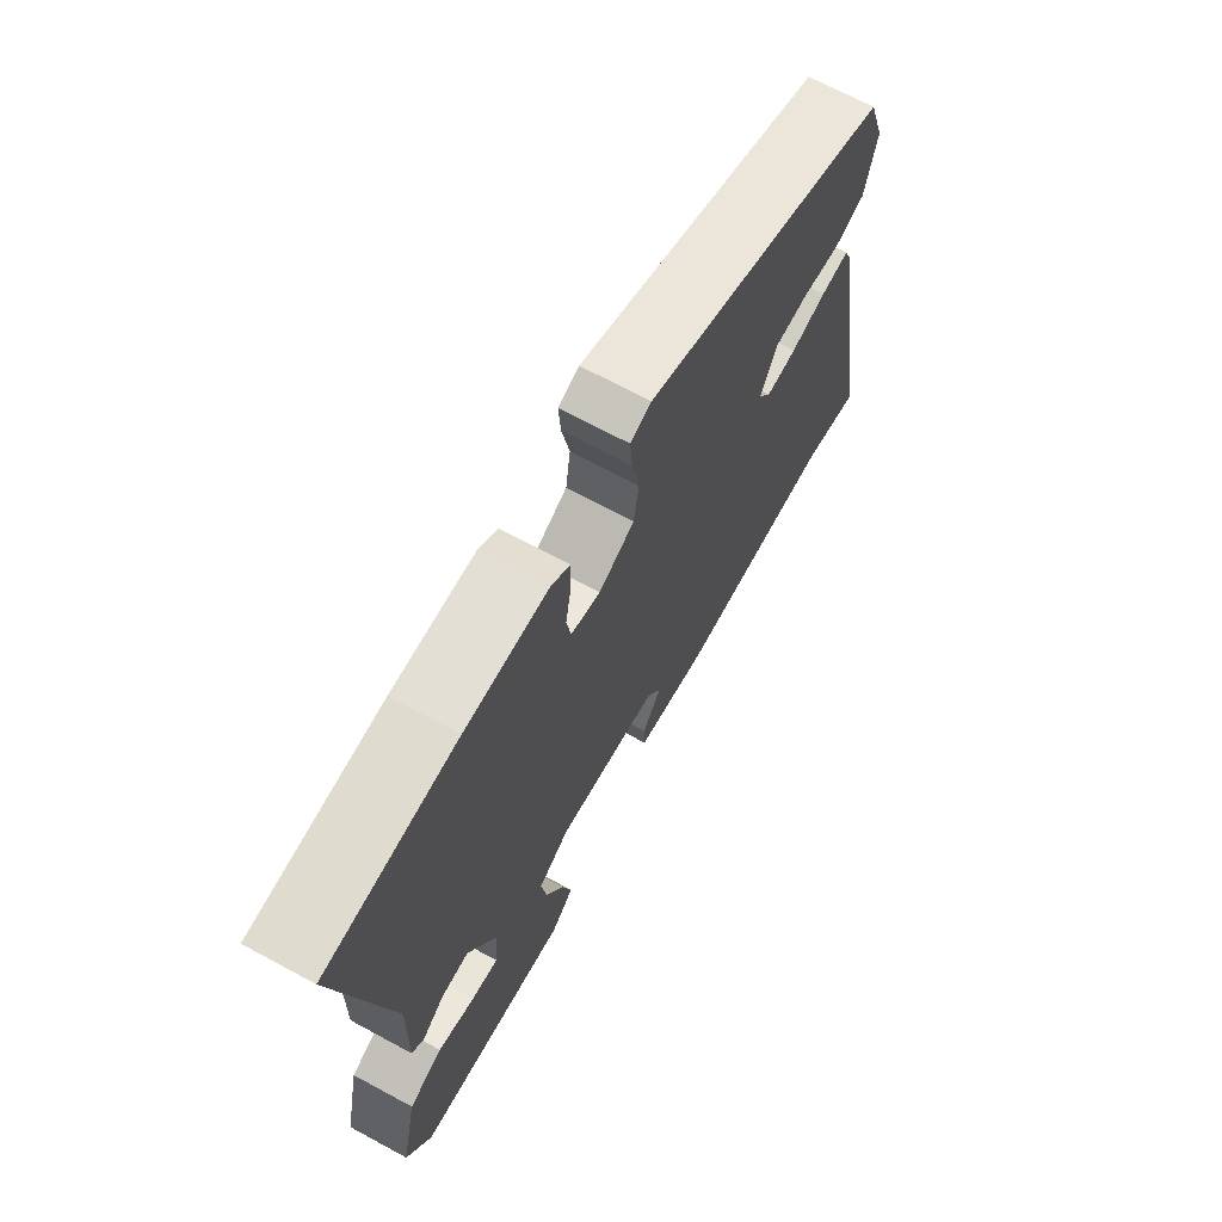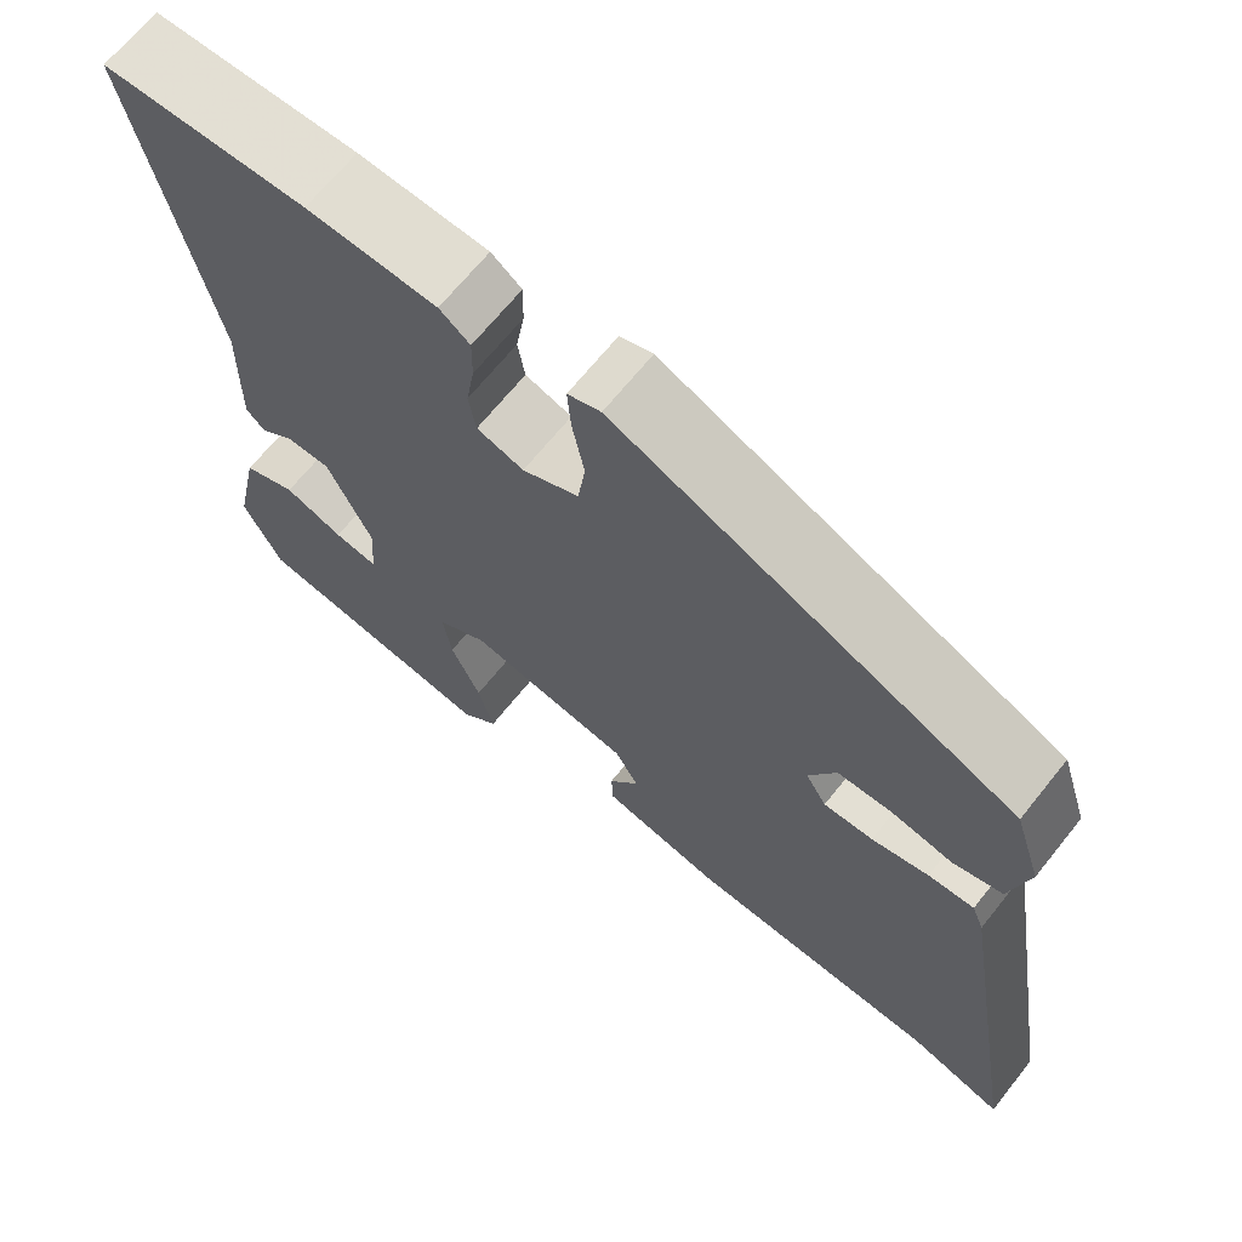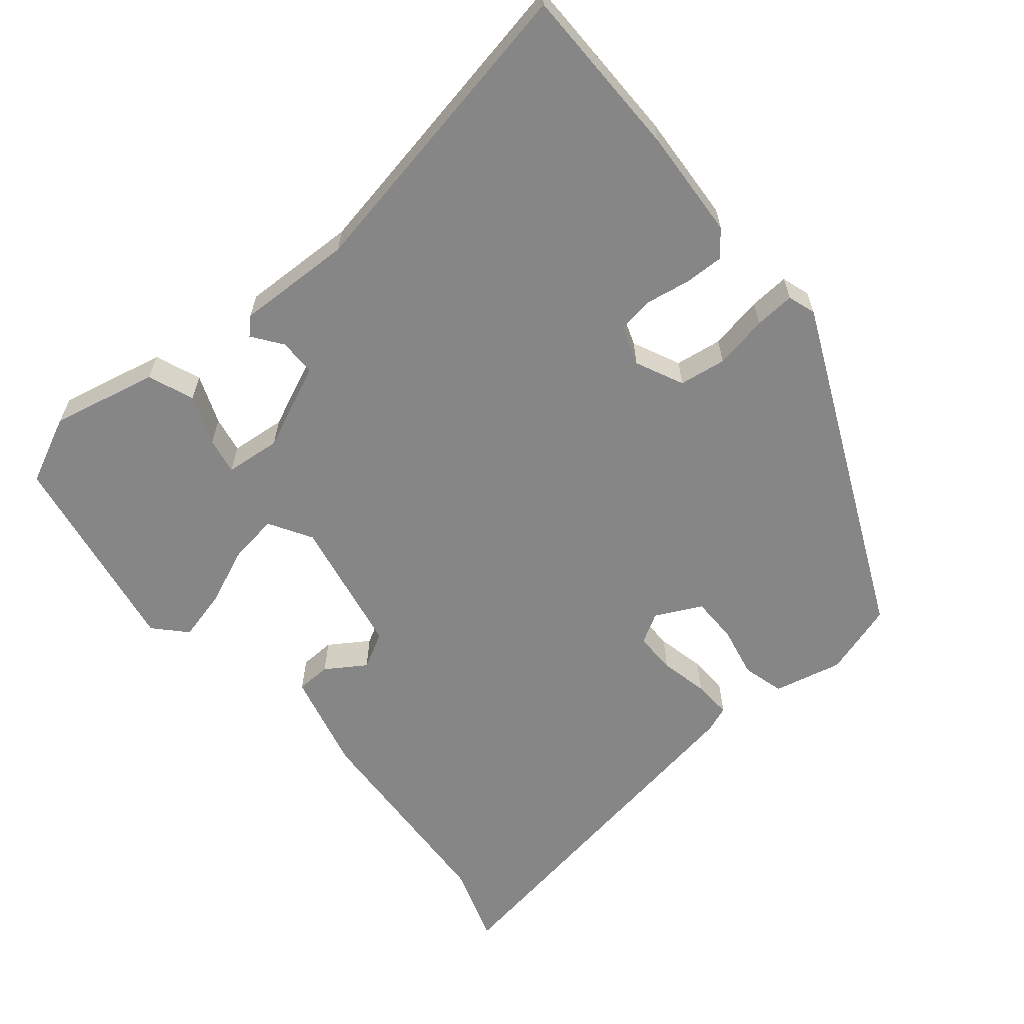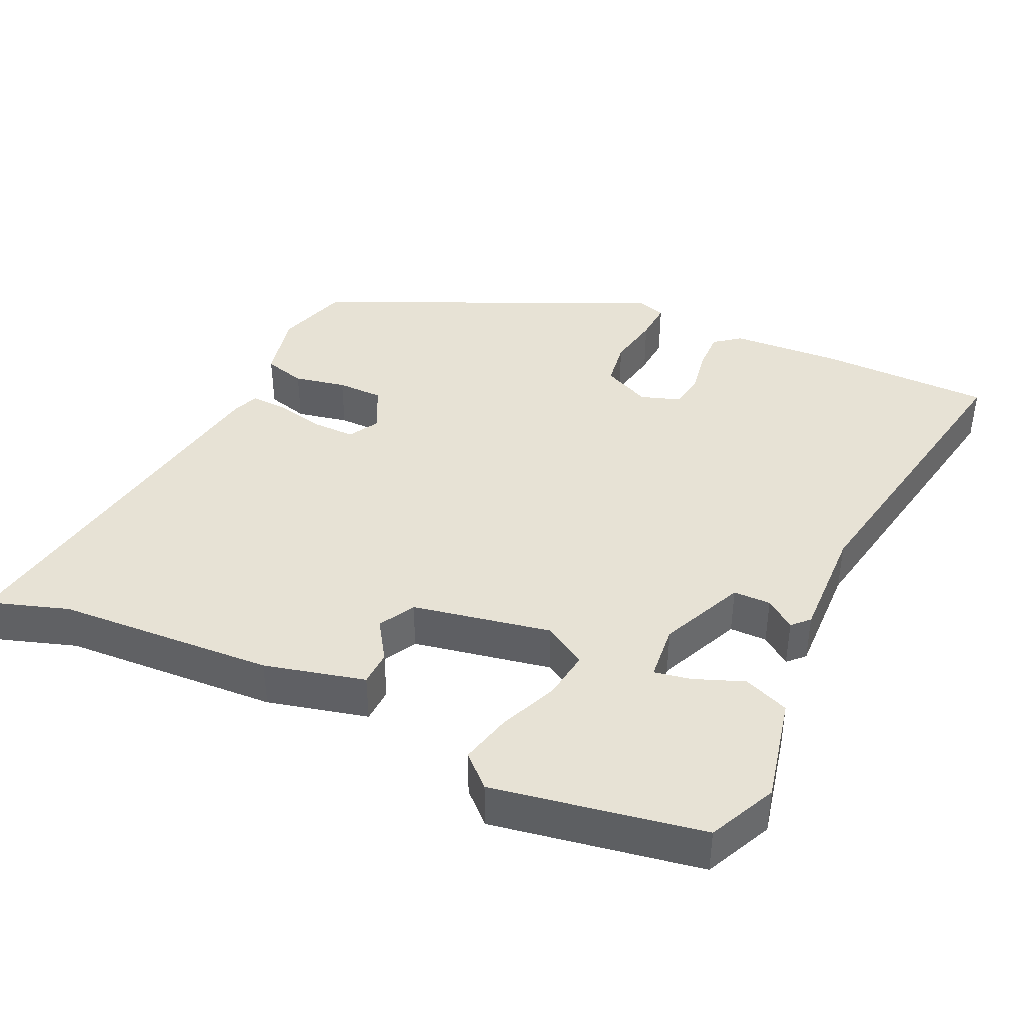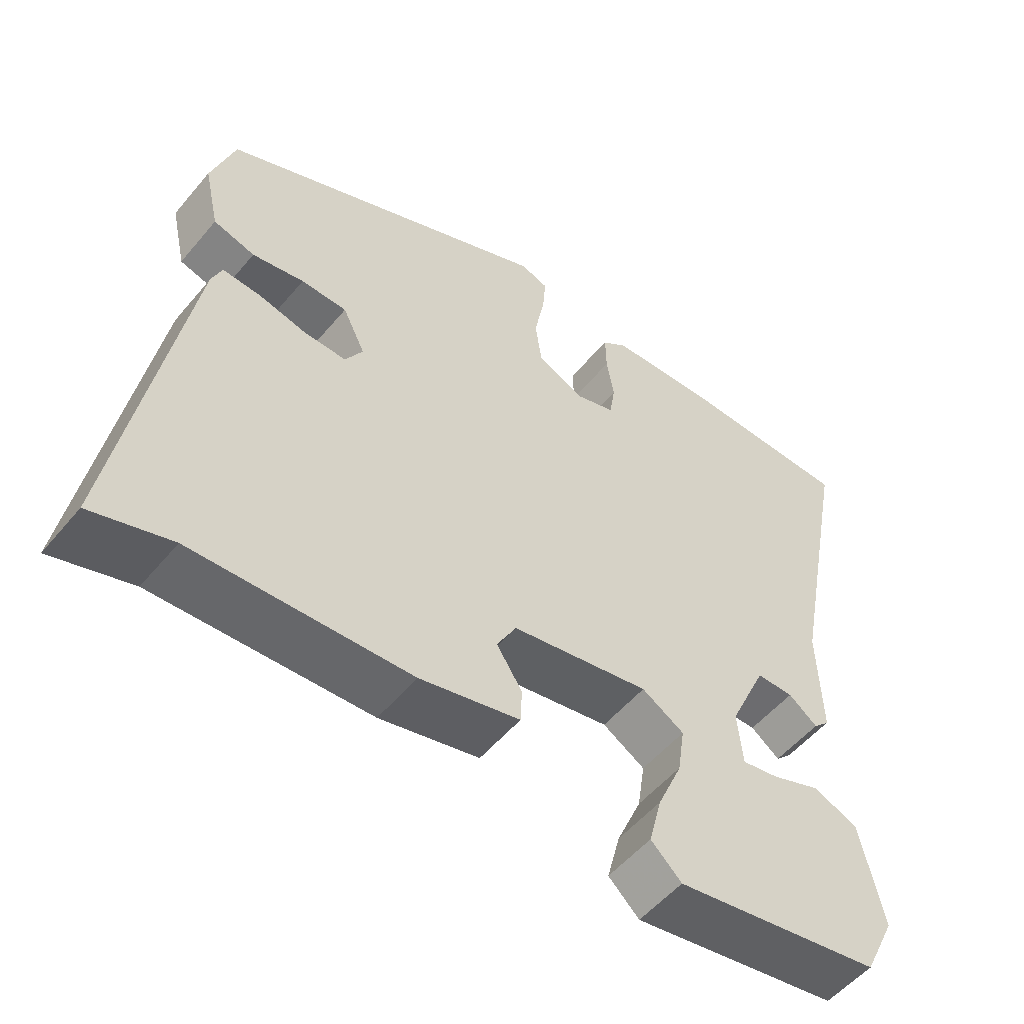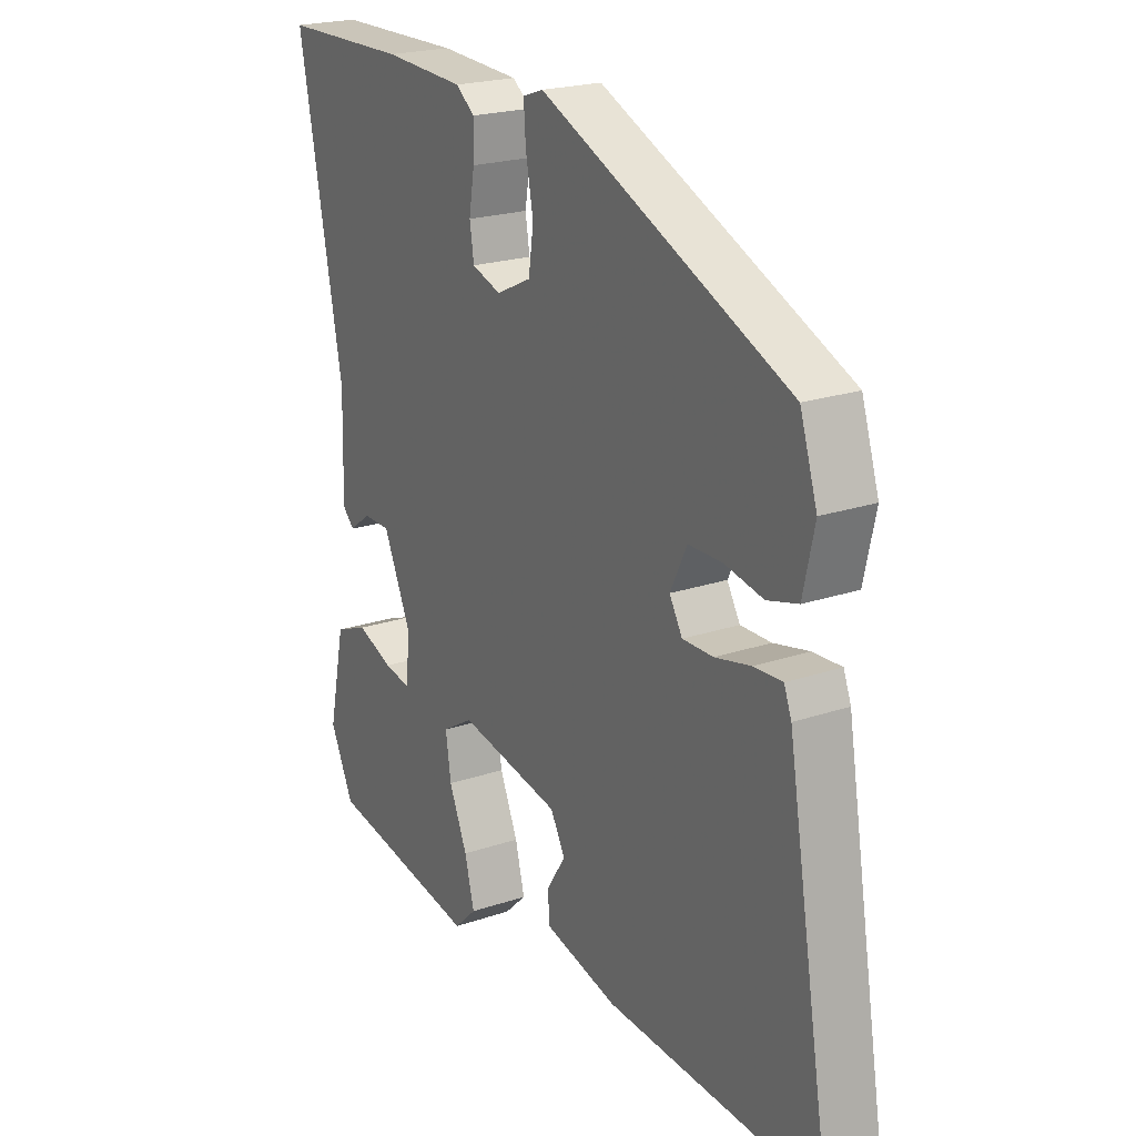
<metadata>
{"format":"obj","ext":"obj","renderer":"f3d","projection":"perspective","resolution":1024,"background":"white","views":[{"elev":69.4,"azim":-61.7,"up":"+Z"},{"elev":67.5,"azim":38.7,"up":"+Z"},{"elev":-62.0,"azim":-50.7,"up":"+Y"},{"elev":40.5,"azim":-155.5,"up":"+Y"},{"elev":-53.8,"azim":141.1,"up":"+Z"},{"elev":21.5,"azim":59.0,"up":"+Z"}]}
</metadata>
<code>
v 0.472 0.07 0.316
v 0.504 0.07 0.216
v 0.483 0.07 0.122
v 0.426 0.07 0.106
v 0.355 0.07 0.12
v 0.292 0.07 0.119
v 0.261 0.07 0.056
v 0.285 0.07 0.015
v 0.342 0.07 0.016
v 0.408 0.07 0.031
v 0.461 0.07 0.034
v 0.475 0.07 -0.002
v 0.563 0.07 -0.52
v 0.454 0.07 -0.485
v 0.158 0.07 -0.47
v 0.021 0.07 -0.437
v 0.019 0.07 -0.389
v 0.054 0.07 -0.335
v 0.027 0.07 -0.286
v -0.162 0.07 -0.251
v -0.22 0.07 -0.286
v -0.21 0.07 -0.353
v -0.176 0.07 -0.432
v -0.158 0.07 -0.502
v -0.2 0.07 -0.542
v -0.485 0.07 -0.494
v -0.529 0.07 -0.402
v -0.498 0.07 -0.257
v -0.436 0.07 -0.232
v -0.368 0.07 -0.258
v -0.318 0.07 -0.267
v -0.311 0.07 -0.191
v -0.363 0.07 -0.076
v -0.414 0.07 -0.076
v -0.454 0.07 -0.106
v -0.476 0.07 -0.084
v -0.472 0.07 0.074
v -0.554 0.07 0.499
v -0.318 0.07 0.503
v -0.168 0.07 0.495
v -0.133 0.07 0.468
v -0.134 0.07 0.414
v -0.144 0.07 0.353
v -0.136 0.07 0.303
v -0.082 0.07 0.285
v -0.017 0.07 0.316
v -0.008 0.07 0.38
v -0.022 0.07 0.453
v -0.026 0.07 0.508
v 0.012 0.07 0.521
v 0.472 0 0.316
v 0.504 0 0.216
v 0.483 0 0.122
v 0.426 0 0.106
v 0.355 0 0.12
v 0.292 0 0.119
v 0.261 0 0.056
v 0.285 0 0.015
v 0.342 0 0.016
v 0.408 0 0.031
v 0.461 0 0.034
v 0.475 0 -0.002
v 0.563 0 -0.52
v 0.454 0 -0.485
v 0.158 0 -0.47
v 0.021 0 -0.437
v 0.019 0 -0.389
v 0.054 0 -0.335
v 0.027 0 -0.286
v -0.162 0 -0.251
v -0.22 0 -0.286
v -0.21 0 -0.353
v -0.176 0 -0.432
v -0.158 0 -0.502
v -0.2 0 -0.542
v -0.485 0 -0.494
v -0.529 0 -0.402
v -0.498 0 -0.257
v -0.436 0 -0.232
v -0.368 0 -0.258
v -0.318 0 -0.267
v -0.311 0 -0.191
v -0.363 0 -0.076
v -0.414 0 -0.076
v -0.454 0 -0.106
v -0.476 0 -0.084
v -0.472 0 0.074
v -0.554 0 0.499
v -0.318 0 0.503
v -0.168 0 0.495
v -0.133 0 0.468
v -0.134 0 0.414
v -0.144 0 0.353
v -0.136 0 0.303
v -0.082 0 0.285
v -0.017 0 0.316
v -0.008 0 0.38
v -0.022 0 0.453
v -0.026 0 0.508
v 0.012 0 0.521
f 3 4 5
f 2 3 5
f 1 2 5
f 50 1 5
f 49 50 5
f 48 49 5
f 47 48 5
f 46 47 5 6
f 45 46 6 7
f 44 45 7 8
f 41 42 43
f 40 41 43
f 39 40 43
f 38 39 43
f 37 38 43
f 37 43 44
f 36 37 44
f 35 36 44
f 34 35 44
f 33 34 44 8
f 28 29 30
f 27 28 30
f 26 27 30
f 25 26 30
f 24 25 30
f 23 24 30
f 22 23 30
f 21 22 30 31
f 20 21 31 32
f 16 17 18
f 15 16 18
f 14 15 18
f 14 18 19
f 13 14 19
f 12 13 19
f 11 12 19
f 10 11 19
f 9 10 19
f 20 32 33
f 19 20 33
f 9 19 33
f 8 9 33
f 55 54 53
f 55 53 52
f 55 52 51
f 55 51 100
f 55 100 99
f 55 99 98
f 55 98 97
f 56 55 97 96
f 57 56 96 95
f 58 57 95 94
f 93 92 91
f 93 91 90
f 93 90 89
f 93 89 88
f 93 88 87
f 94 93 87
f 94 87 86
f 94 86 85
f 94 85 84
f 58 94 84 83
f 80 79 78
f 80 78 77
f 80 77 76
f 80 76 75
f 80 75 74
f 80 74 73
f 80 73 72
f 81 80 72 71
f 82 81 71 70
f 68 67 66
f 68 66 65
f 68 65 64
f 69 68 64
f 69 64 63
f 69 63 62
f 69 62 61
f 69 61 60
f 69 60 59
f 83 82 70
f 83 70 69
f 83 69 59
f 83 59 58
f 1 51 52 2
f 2 52 53 3
f 3 53 54 4
f 4 54 55 5
f 5 55 56 6
f 6 56 57 7
f 7 57 58 8
f 8 58 59 9
f 9 59 60 10
f 10 60 61 11
f 11 61 62 12
f 12 62 63 13
f 13 63 64 14
f 14 64 65 15
f 15 65 66 16
f 16 66 67 17
f 17 67 68 18
f 18 68 69 19
f 19 69 70 20
f 20 70 71 21
f 21 71 72 22
f 22 72 73 23
f 23 73 74 24
f 24 74 75 25
f 25 75 76 26
f 26 76 77 27
f 27 77 78 28
f 28 78 79 29
f 29 79 80 30
f 30 80 81 31
f 31 81 82 32
f 32 82 83 33
f 33 83 84 34
f 34 84 85 35
f 35 85 86 36
f 36 86 87 37
f 37 87 88 38
f 38 88 89 39
f 39 89 90 40
f 40 90 91 41
f 41 91 92 42
f 42 92 93 43
f 43 93 94 44
f 44 94 95 45
f 45 95 96 46
f 46 96 97 47
f 47 97 98 48
f 48 98 99 49
f 49 99 100 50
f 50 100 51 1

</code>
